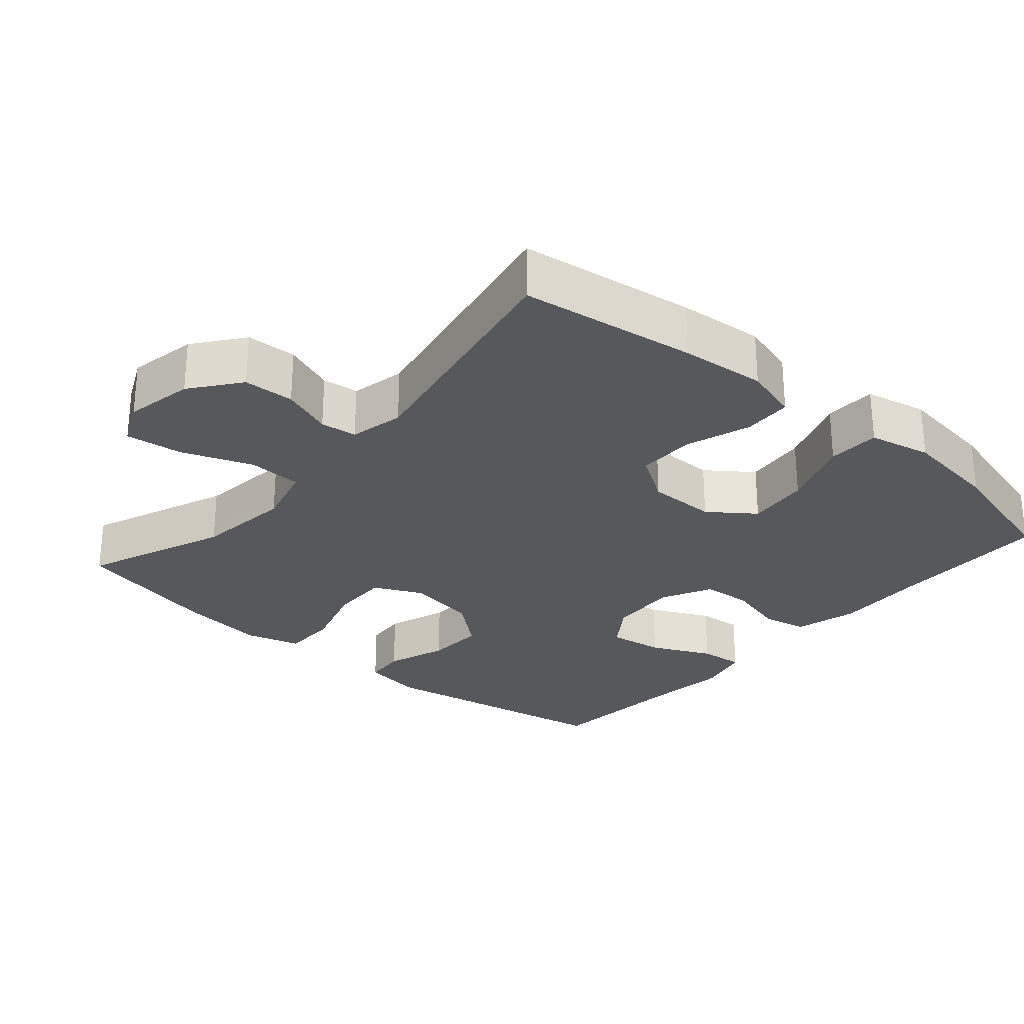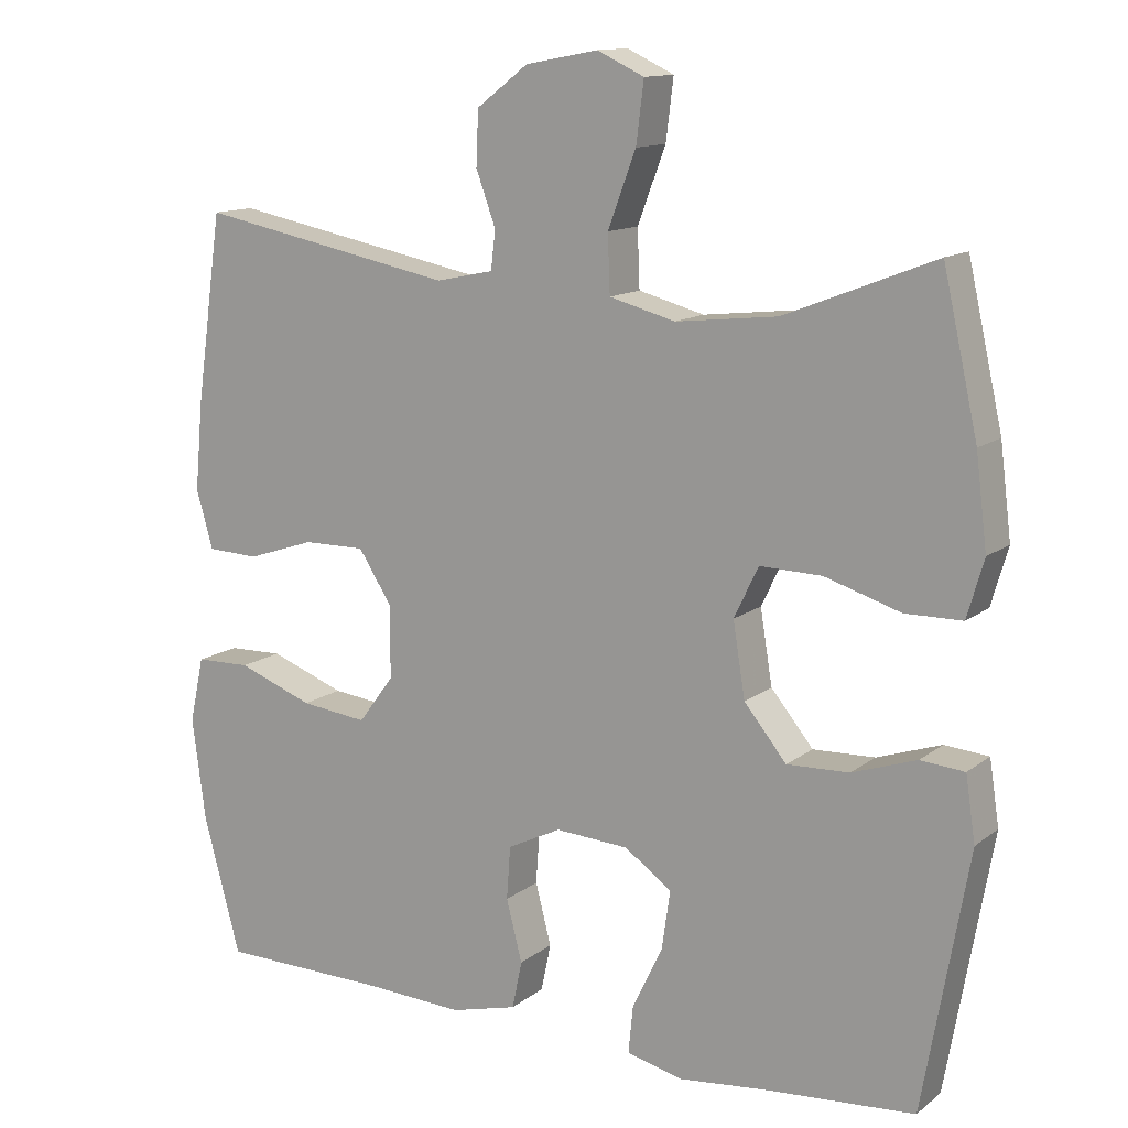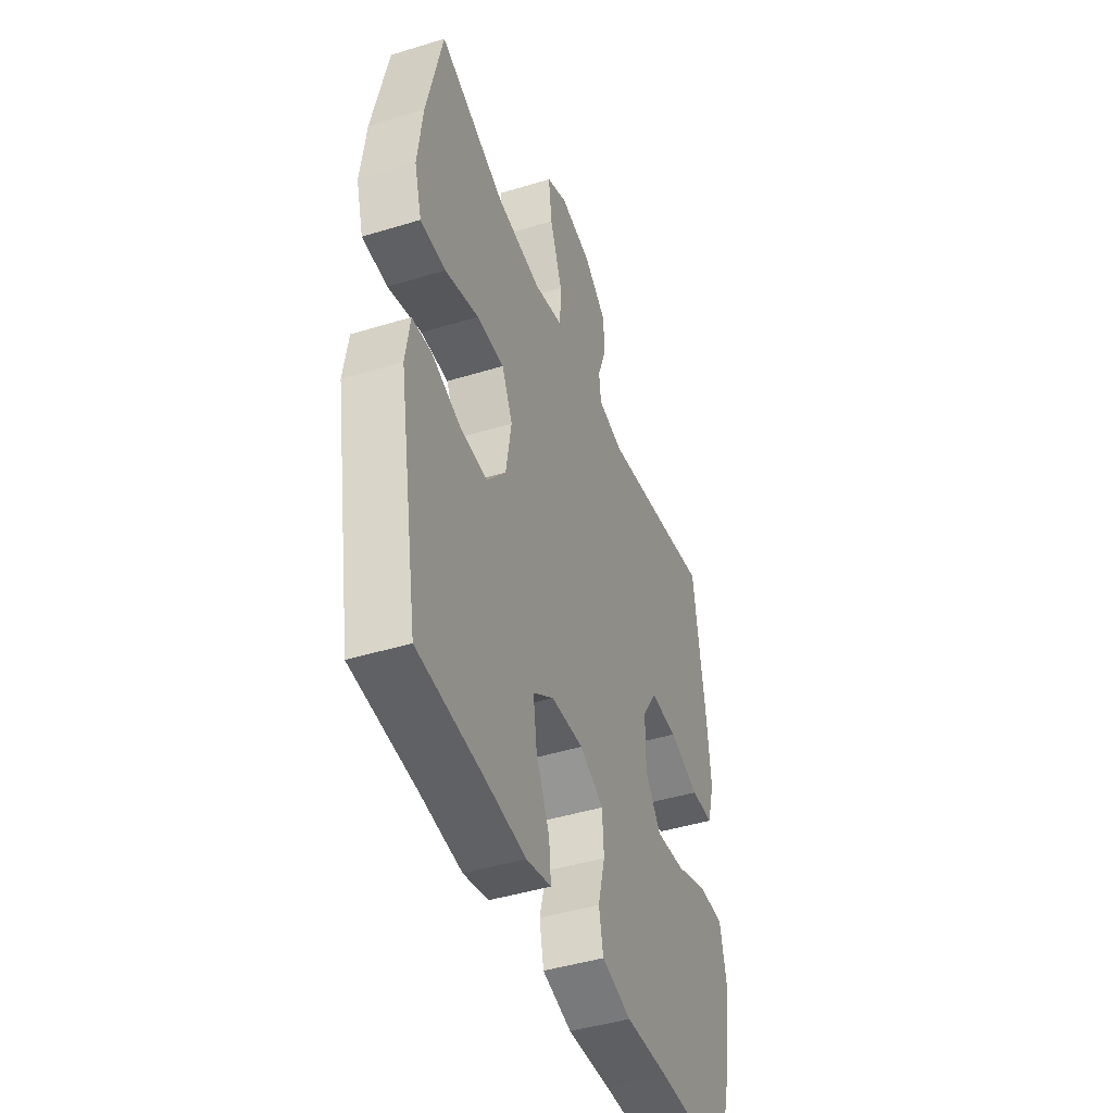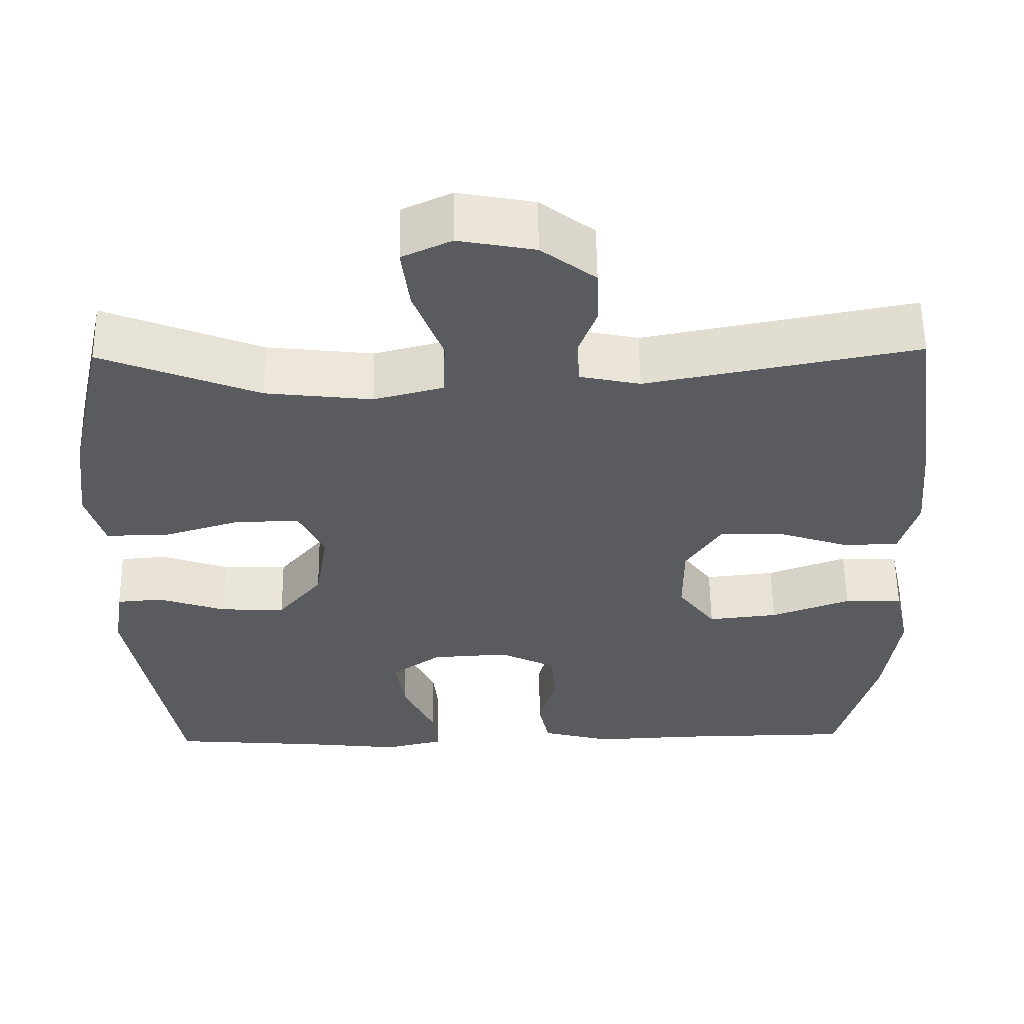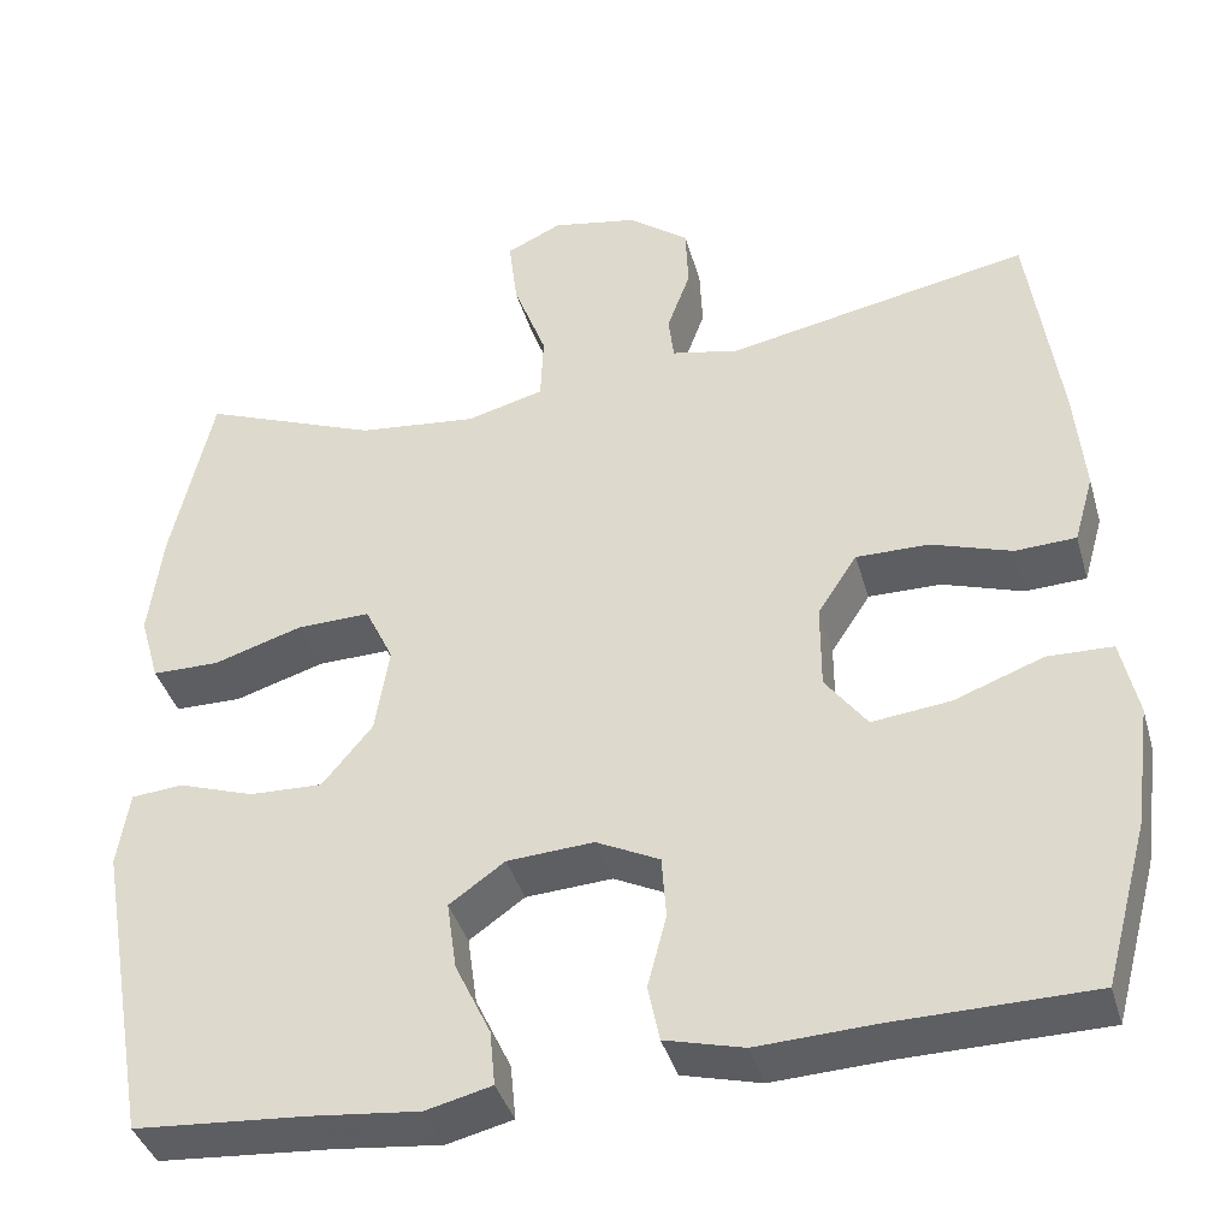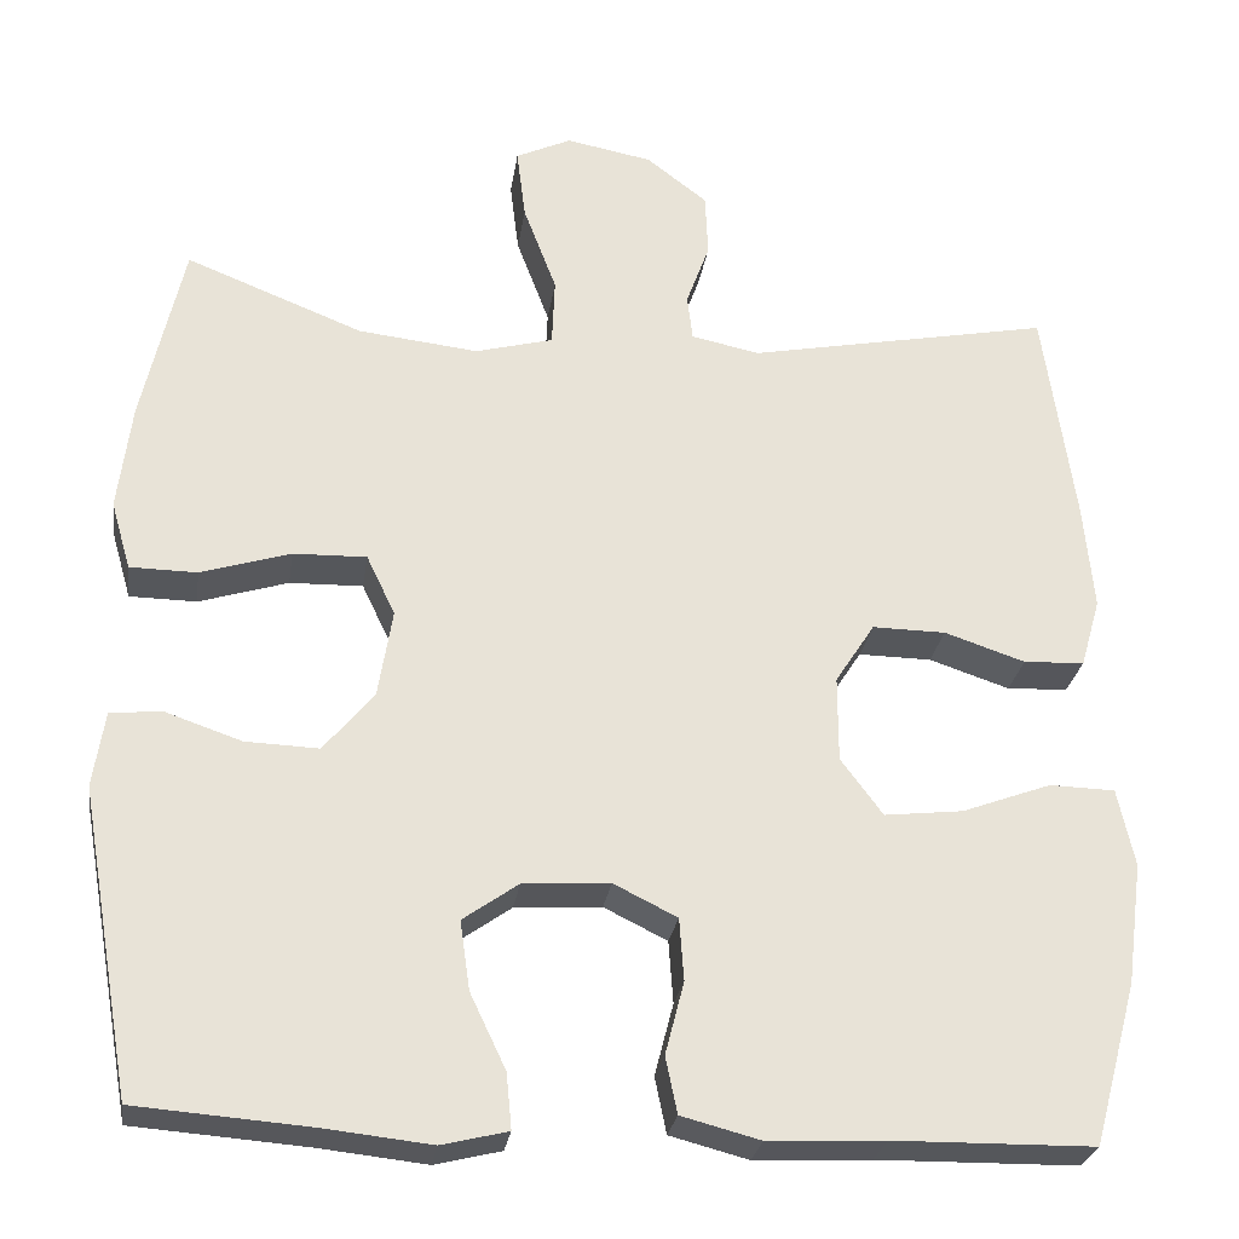
<metadata>
{"format":"obj","ext":"obj","renderer":"f3d","projection":"perspective","resolution":1024,"background":"white","views":[{"elev":-27.7,"azim":49.0,"up":"+Y"},{"elev":12.9,"azim":-148.7,"up":"+Z"},{"elev":-44.5,"azim":-70.3,"up":"+Z"},{"elev":57.3,"azim":-0.7,"up":"+Z"},{"elev":-39.4,"azim":15.6,"up":"+Z"},{"elev":-26.8,"azim":-8.3,"up":"+Z"}]}
</metadata>
<code>
v -0.5 0.07 0.5
v -0.302 0.07 0.422
v -0.168 0.07 0.407
v -0.081 0.07 0.43
v -0.078 0.07 0.506
v -0.115 0.07 0.604
v -0.125 0.07 0.684
v -0.063 0.07 0.713
v 0.033 0.07 0.695
v 0.101 0.07 0.643
v 0.104 0.07 0.572
v 0.078 0.07 0.501
v 0.084 0.07 0.45
v 0.16 0.07 0.434
v 0.5 0.07 0.5
v 0.535 0.07 0.254
v 0.546 0.07 0.135
v 0.524 0.07 0.058
v 0.456 0.07 0.055
v 0.366 0.07 0.085
v 0.284 0.07 0.086
v 0.24 0.07 0.018
v 0.24 0.07 -0.078
v 0.287 0.07 -0.141
v 0.375 0.07 -0.131
v 0.475 0.07 -0.094
v 0.548 0.07 -0.096
v 0.567 0.07 -0.183
v 0.549 0.07 -0.319
v 0.5 0.07 -0.5
v 0.276 0.07 -0.503
v 0.146 0.07 -0.509
v 0.058 0.07 -0.486
v 0.045 0.07 -0.423
v 0.066 0.07 -0.342
v 0.061 0.07 -0.272
v -0.01 0.07 -0.237
v -0.107 0.07 -0.243
v -0.169 0.07 -0.287
v -0.158 0.07 -0.364
v -0.118 0.07 -0.448
v -0.112 0.07 -0.51
v -0.186 0.07 -0.528
v -0.306 0.07 -0.515
v -0.5 0.07 -0.5
v -0.56 0.07 -0.16
v -0.547 0.07 -0.075
v -0.489 0.07 -0.07
v -0.404 0.07 -0.099
v -0.322 0.07 -0.102
v -0.266 0.07 -0.034
v -0.25 0.07 0.064
v -0.282 0.07 0.131
v -0.364 0.07 0.129
v -0.464 0.07 0.098
v -0.539 0.07 0.099
v -0.561 0.07 0.175
v -0.546 0.07 0.295
v -0.5 0 0.5
v -0.302 0 0.422
v -0.168 0 0.407
v -0.081 0 0.43
v -0.078 0 0.506
v -0.115 0 0.604
v -0.125 0 0.684
v -0.063 0 0.713
v 0.033 0 0.695
v 0.101 0 0.643
v 0.104 0 0.572
v 0.078 0 0.501
v 0.084 0 0.45
v 0.16 0 0.434
v 0.5 0 0.5
v 0.535 0 0.254
v 0.546 0 0.135
v 0.524 0 0.058
v 0.456 0 0.055
v 0.366 0 0.085
v 0.284 0 0.086
v 0.24 0 0.018
v 0.24 0 -0.078
v 0.287 0 -0.141
v 0.375 0 -0.131
v 0.475 0 -0.094
v 0.548 0 -0.096
v 0.567 0 -0.183
v 0.549 0 -0.319
v 0.5 0 -0.5
v 0.276 0 -0.503
v 0.146 0 -0.509
v 0.058 0 -0.486
v 0.045 0 -0.423
v 0.066 0 -0.342
v 0.061 0 -0.272
v -0.01 0 -0.237
v -0.107 0 -0.243
v -0.169 0 -0.287
v -0.158 0 -0.364
v -0.118 0 -0.448
v -0.112 0 -0.51
v -0.186 0 -0.528
v -0.306 0 -0.515
v -0.5 0 -0.5
v -0.56 0 -0.16
v -0.547 0 -0.075
v -0.489 0 -0.07
v -0.404 0 -0.099
v -0.322 0 -0.102
v -0.266 0 -0.034
v -0.25 0 0.064
v -0.282 0 0.131
v -0.364 0 0.129
v -0.464 0 0.098
v -0.539 0 0.099
v -0.561 0 0.175
v -0.546 0 0.295
f 58 1 2
f 57 58 2
f 56 57 2
f 55 56 2
f 54 55 2
f 53 54 2 3
f 52 53 3 4
f 51 52 4
f 47 48 49
f 46 47 49
f 45 46 49
f 44 45 49
f 44 49 50
f 43 44 50
f 42 43 50
f 41 42 50
f 40 41 50
f 39 40 50 51
f 33 34 35
f 32 33 35
f 31 32 35
f 31 35 36
f 30 31 36
f 29 30 36
f 28 29 36
f 27 28 36
f 26 27 36
f 25 26 36
f 24 25 36 37
f 18 19 20
f 17 18 20
f 16 17 20
f 15 16 20
f 14 15 20
f 13 14 20 21
f 10 11 12
f 9 10 12
f 8 9 12
f 7 8 12
f 6 7 12
f 5 6 12
f 4 5 12 13
f 13 21 22
f 4 13 22
f 51 4 22
f 39 51 22
f 38 39 22
f 38 22 23
f 23 24 37 38
f 60 59 116
f 60 116 115
f 60 115 114
f 60 114 113
f 60 113 112
f 61 60 112 111
f 62 61 111 110
f 62 110 109
f 107 106 105
f 107 105 104
f 107 104 103
f 107 103 102
f 108 107 102
f 108 102 101
f 108 101 100
f 108 100 99
f 108 99 98
f 109 108 98 97
f 93 92 91
f 93 91 90
f 93 90 89
f 94 93 89
f 94 89 88
f 94 88 87
f 94 87 86
f 94 86 85
f 94 85 84
f 94 84 83
f 95 94 83 82
f 78 77 76
f 78 76 75
f 78 75 74
f 78 74 73
f 78 73 72
f 79 78 72 71
f 70 69 68
f 70 68 67
f 70 67 66
f 70 66 65
f 70 65 64
f 70 64 63
f 71 70 63 62
f 80 79 71
f 80 71 62
f 80 62 109
f 80 109 97
f 80 97 96
f 81 80 96
f 96 95 82 81
f 1 59 60 2
f 2 60 61 3
f 3 61 62 4
f 4 62 63 5
f 5 63 64 6
f 6 64 65 7
f 7 65 66 8
f 8 66 67 9
f 9 67 68 10
f 10 68 69 11
f 11 69 70 12
f 12 70 71 13
f 13 71 72 14
f 14 72 73 15
f 15 73 74 16
f 16 74 75 17
f 17 75 76 18
f 18 76 77 19
f 19 77 78 20
f 20 78 79 21
f 21 79 80 22
f 22 80 81 23
f 23 81 82 24
f 24 82 83 25
f 25 83 84 26
f 26 84 85 27
f 27 85 86 28
f 28 86 87 29
f 29 87 88 30
f 30 88 89 31
f 31 89 90 32
f 32 90 91 33
f 33 91 92 34
f 34 92 93 35
f 35 93 94 36
f 36 94 95 37
f 37 95 96 38
f 38 96 97 39
f 39 97 98 40
f 40 98 99 41
f 41 99 100 42
f 42 100 101 43
f 43 101 102 44
f 44 102 103 45
f 45 103 104 46
f 46 104 105 47
f 47 105 106 48
f 48 106 107 49
f 49 107 108 50
f 50 108 109 51
f 51 109 110 52
f 52 110 111 53
f 53 111 112 54
f 54 112 113 55
f 55 113 114 56
f 56 114 115 57
f 57 115 116 58
f 58 116 59 1

</code>
